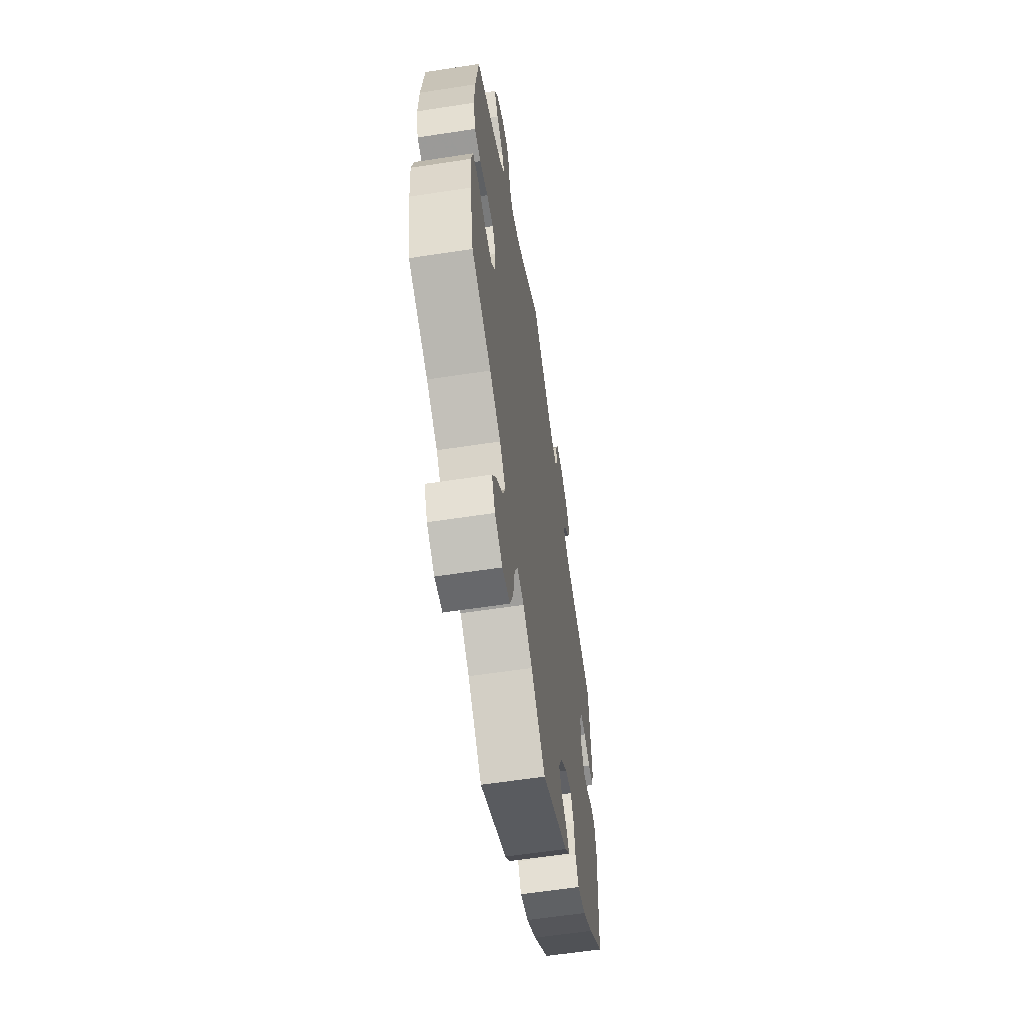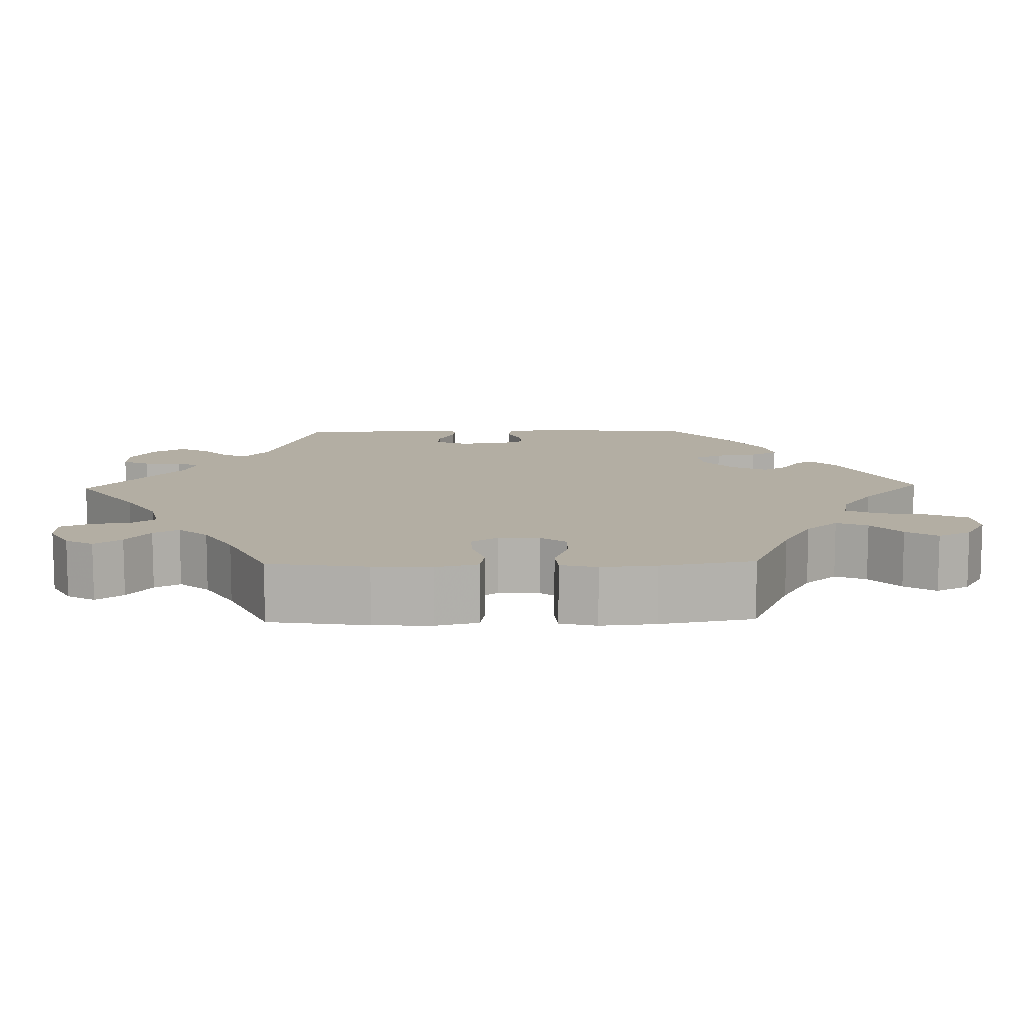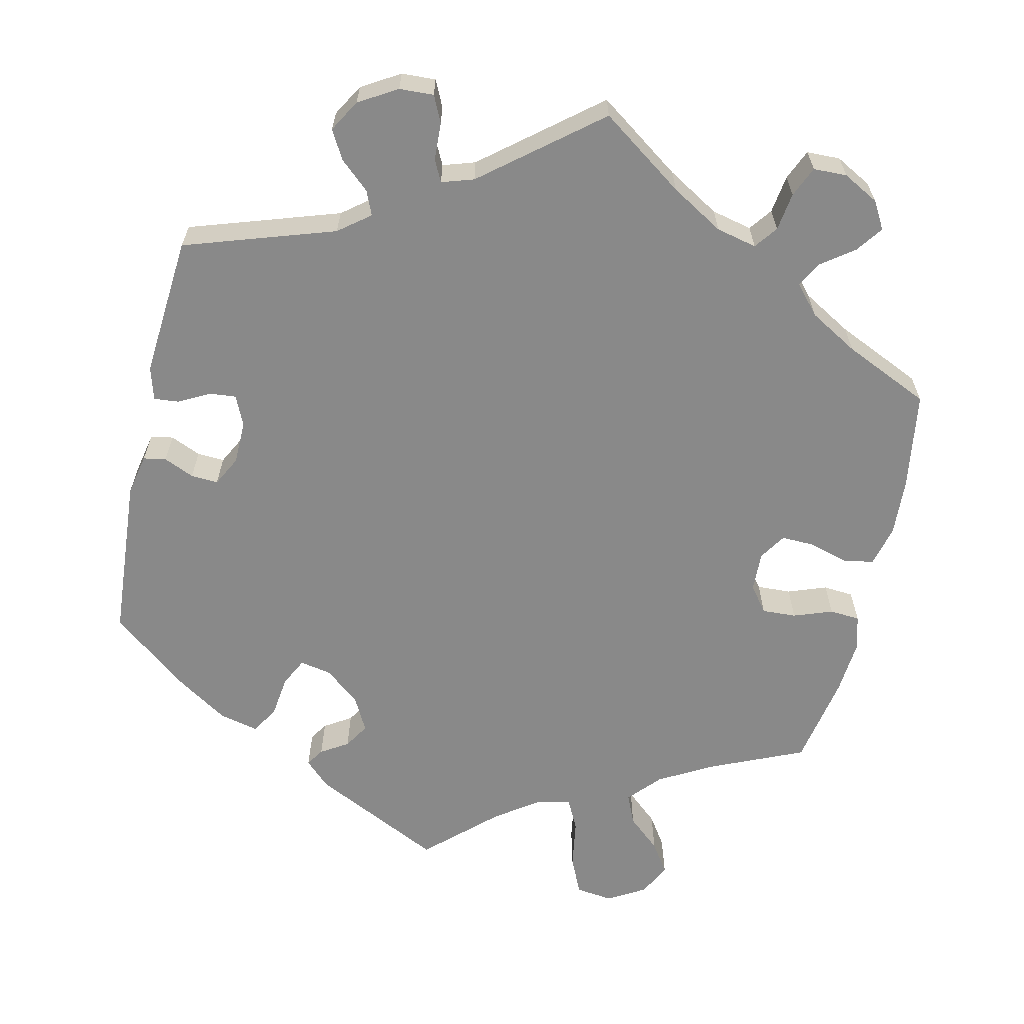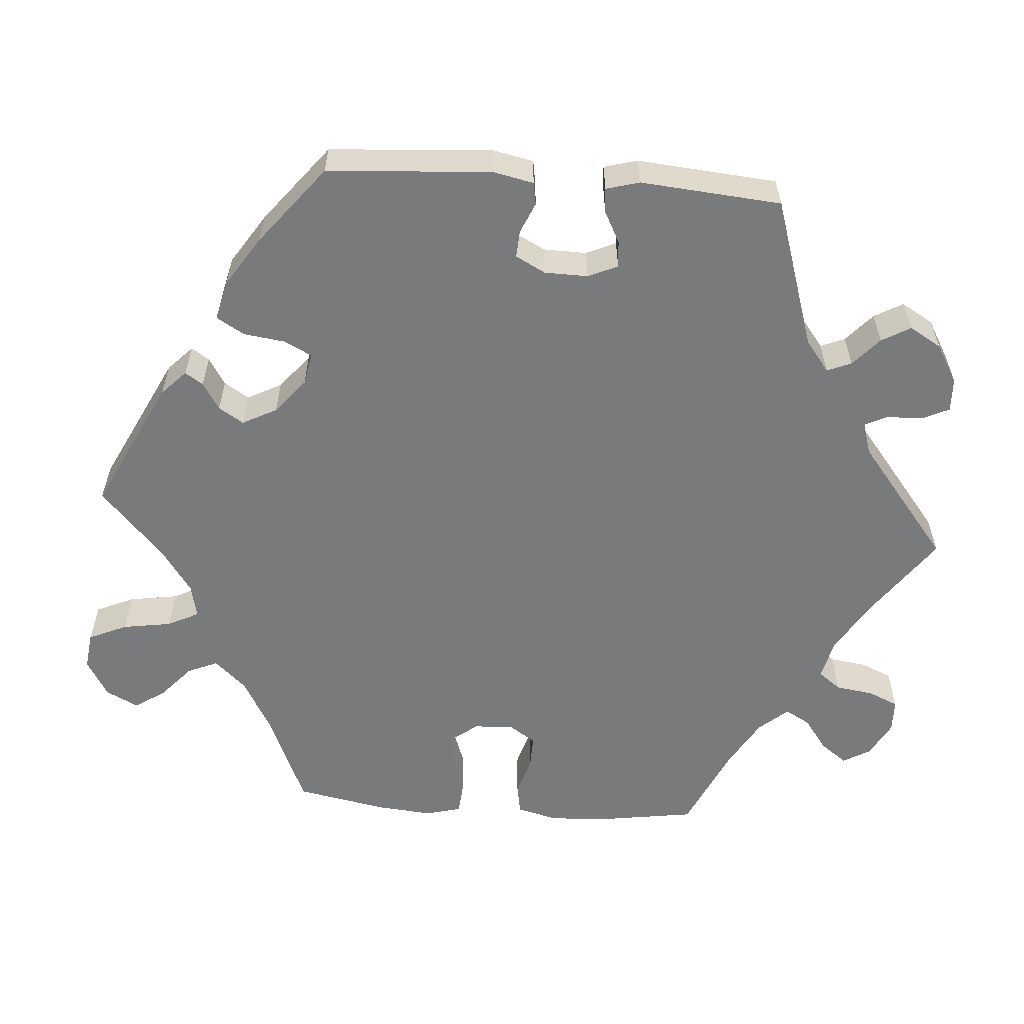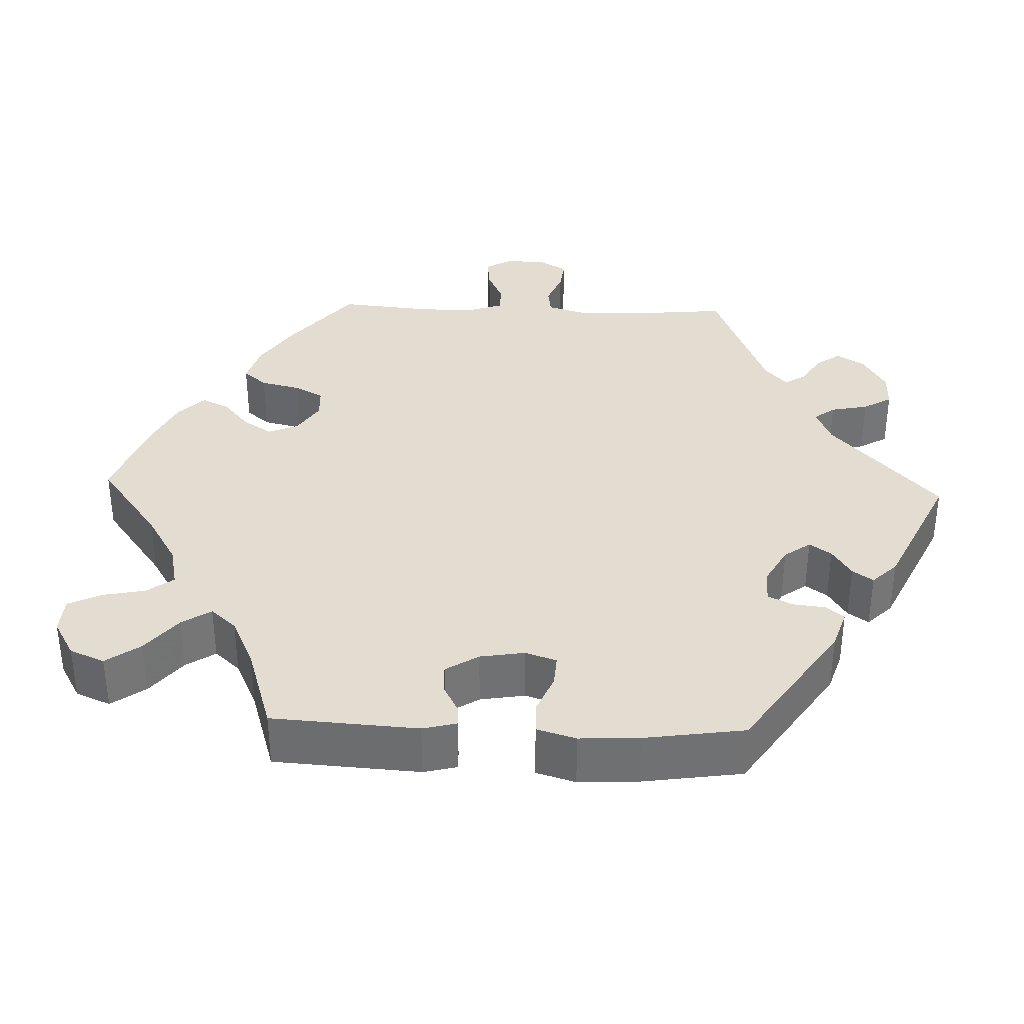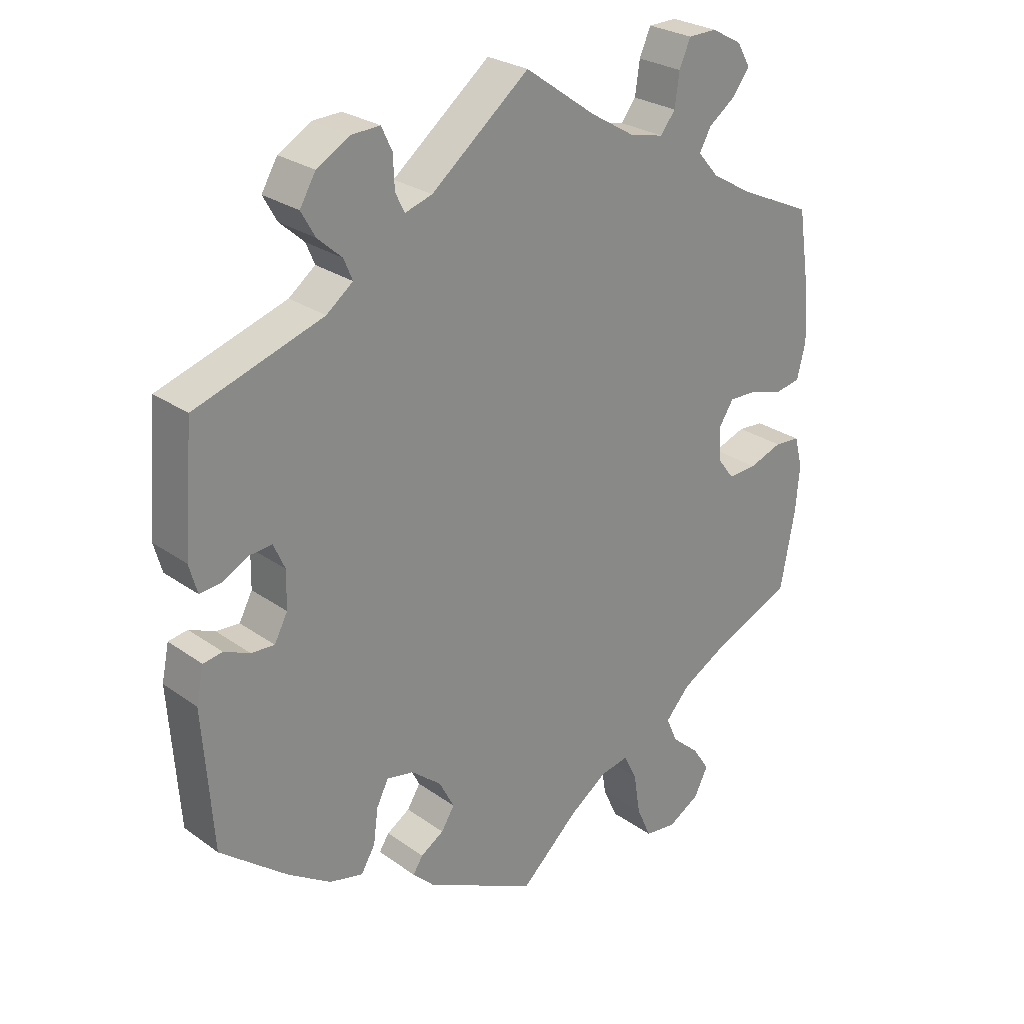
<metadata>
{"format":"obj","ext":"obj","renderer":"f3d","projection":"perspective","resolution":1024,"background":"white","views":[{"elev":-59.4,"azim":99.0,"up":"+Z"},{"elev":10.9,"azim":88.5,"up":"+Y"},{"elev":-63.0,"azim":-12.6,"up":"+Y"},{"elev":-58.0,"azim":-94.4,"up":"+Y"},{"elev":35.3,"azim":-147.9,"up":"+Y"},{"elev":26.5,"azim":-42.0,"up":"+Z"}]}
</metadata>
<code>
v 0.378 0.07 -0.342
v 0.31 0.07 -0.38
v 0.273 0.07 -0.421
v 0.29 0.07 -0.46
v 0.332 0.07 -0.497
v 0.358 0.07 -0.536
v 0.337 0.07 -0.578
v 0.289 0.07 -0.606
v 0.241 0.07 -0.6
v 0.219 0.07 -0.551
v 0.209 0.07 -0.488
v 0.189 0.07 -0.448
v 0.146 0.07 -0.457
v 0.089 0.07 -0.497
v 0.001 0.07 -0.578
v -0.167 0.07 -0.495
v -0.199 0.07 -0.464
v -0.184 0.07 -0.441
v -0.149 0.07 -0.419
v -0.129 0.07 -0.387
v -0.152 0.07 -0.343
v -0.197 0.07 -0.306
v -0.238 0.07 -0.298
v -0.256 0.07 -0.334
v -0.263 0.07 -0.387
v -0.284 0.07 -0.423
v -0.335 0.07 -0.411
v -0.4 0.07 -0.369
v -0.501 0.07 -0.289
v -0.516 0.07 -0.079
v -0.505 0.07 -0.026
v -0.476 0.07 -0.021
v -0.437 0.07 -0.038
v -0.402 0.07 -0.04
v -0.382 0.07 -0.002
v -0.381 0.07 0.054
v -0.398 0.07 0.092
v -0.432 0.07 0.089
v -0.472 0.07 0.068
v -0.504 0.07 0.065
v -0.516 0.07 0.108
v -0.501 0.07 0.289
v -0.308 0.07 0.352
v -0.268 0.07 0.383
v -0.281 0.07 0.414
v -0.318 0.07 0.447
v -0.339 0.07 0.484
v -0.315 0.07 0.525
v -0.266 0.07 0.554
v -0.222 0.07 0.556
v -0.206 0.07 0.522
v -0.204 0.07 0.474
v -0.19 0.07 0.446
v -0.149 0.07 0.459
v -0.001 0.07 0.578
v 0.106 0.07 0.502
v 0.173 0.07 0.462
v 0.225 0.07 0.45
v 0.247 0.07 0.479
v 0.254 0.07 0.528
v 0.271 0.07 0.567
v 0.314 0.07 0.568
v 0.36 0.07 0.543
v 0.38 0.07 0.508
v 0.355 0.07 0.474
v 0.314 0.07 0.444
v 0.296 0.07 0.412
v 0.328 0.07 0.375
v 0.39 0.07 0.339
v 0.5 0.07 0.289
v 0.519 0.07 0.164
v 0.523 0.07 0.09
v 0.51 0.07 0.037
v 0.471 0.07 0.03
v 0.42 0.07 0.045
v 0.378 0.07 0.046
v 0.356 0.07 0.012
v 0.358 0.07 -0.039
v 0.383 0.07 -0.072
v 0.427 0.07 -0.07
v 0.477 0.07 -0.052
v 0.516 0.07 -0.055
v 0.528 0.07 -0.101
v 0.522 0.07 -0.171
v 0.5 0.07 -0.289
v 0.378 0 -0.342
v 0.31 0 -0.38
v 0.273 0 -0.421
v 0.29 0 -0.46
v 0.332 0 -0.497
v 0.358 0 -0.536
v 0.337 0 -0.578
v 0.289 0 -0.606
v 0.241 0 -0.6
v 0.219 0 -0.551
v 0.209 0 -0.488
v 0.189 0 -0.448
v 0.146 0 -0.457
v 0.089 0 -0.497
v 0.001 0 -0.578
v -0.167 0 -0.495
v -0.199 0 -0.464
v -0.184 0 -0.441
v -0.149 0 -0.419
v -0.129 0 -0.387
v -0.152 0 -0.343
v -0.197 0 -0.306
v -0.238 0 -0.298
v -0.256 0 -0.334
v -0.263 0 -0.387
v -0.284 0 -0.423
v -0.335 0 -0.411
v -0.4 0 -0.369
v -0.501 0 -0.289
v -0.516 0 -0.079
v -0.505 0 -0.026
v -0.476 0 -0.021
v -0.437 0 -0.038
v -0.402 0 -0.04
v -0.382 0 -0.002
v -0.381 0 0.054
v -0.398 0 0.092
v -0.432 0 0.089
v -0.472 0 0.068
v -0.504 0 0.065
v -0.516 0 0.108
v -0.501 0 0.289
v -0.308 0 0.352
v -0.268 0 0.383
v -0.281 0 0.414
v -0.318 0 0.447
v -0.339 0 0.484
v -0.315 0 0.525
v -0.266 0 0.554
v -0.222 0 0.556
v -0.206 0 0.522
v -0.204 0 0.474
v -0.19 0 0.446
v -0.149 0 0.459
v -0.001 0 0.578
v 0.106 0 0.502
v 0.173 0 0.462
v 0.225 0 0.45
v 0.247 0 0.479
v 0.254 0 0.528
v 0.271 0 0.567
v 0.314 0 0.568
v 0.36 0 0.543
v 0.38 0 0.508
v 0.355 0 0.474
v 0.314 0 0.444
v 0.296 0 0.412
v 0.328 0 0.375
v 0.39 0 0.339
v 0.5 0 0.289
v 0.519 0 0.164
v 0.523 0 0.09
v 0.51 0 0.037
v 0.471 0 0.03
v 0.42 0 0.045
v 0.378 0 0.046
v 0.356 0 0.012
v 0.358 0 -0.039
v 0.383 0 -0.072
v 0.427 0 -0.07
v 0.477 0 -0.052
v 0.516 0 -0.055
v 0.528 0 -0.101
v 0.522 0 -0.171
v 0.5 0 -0.289
f 84 85 1
f 83 84 1 2
f 80 81 82 83
f 79 80 83 2
f 78 79 2 3
f 77 78 3
f 72 73 74 75
f 72 75 76
f 69 70 71 72
f 68 69 72 76
f 67 68 76 77
f 63 64 65 66
f 63 66 67
f 62 63 67
f 59 60 61 62
f 59 62 67
f 58 59 67 77
f 54 55 56
f 53 54 56 57
f 49 50 51 52
f 49 52 53
f 48 49 53
f 45 46 47 48
f 44 45 48 53
f 40 41 42 43
f 38 39 40 43
f 37 38 43 44
f 36 37 44 53
f 30 31 32 33
f 30 33 34
f 29 30 34
f 28 29 34 35
f 24 25 26 27
f 23 24 27 28
f 16 17 18 19
f 14 15 16 19
f 13 14 19 20
f 12 13 20 21
f 8 9 10 11
f 8 11 12
f 7 8 12
f 4 5 6 7
f 3 4 7 12
f 35 36 53 57
f 23 28 35 57
f 22 23 57 58
f 21 22 58 77
f 3 12 21 77
f 86 170 169
f 87 86 169 168
f 168 167 166 165
f 87 168 165 164
f 88 87 164 163
f 88 163 162
f 160 159 158 157
f 161 160 157
f 157 156 155 154
f 161 157 154 153
f 162 161 153 152
f 151 150 149 148
f 152 151 148
f 152 148 147
f 147 146 145 144
f 152 147 144
f 162 152 144 143
f 141 140 139
f 142 141 139 138
f 137 136 135 134
f 138 137 134
f 138 134 133
f 133 132 131 130
f 138 133 130 129
f 128 127 126 125
f 128 125 124 123
f 129 128 123 122
f 138 129 122 121
f 118 117 116 115
f 119 118 115
f 119 115 114
f 120 119 114 113
f 112 111 110 109
f 113 112 109 108
f 104 103 102 101
f 104 101 100 99
f 105 104 99 98
f 106 105 98 97
f 96 95 94 93
f 97 96 93
f 97 93 92
f 92 91 90 89
f 97 92 89 88
f 142 138 121 120
f 142 120 113 108
f 143 142 108 107
f 162 143 107 106
f 162 106 97 88
f 1 86 87 2
f 2 87 88 3
f 3 88 89 4
f 4 89 90 5
f 5 90 91 6
f 6 91 92 7
f 7 92 93 8
f 8 93 94 9
f 9 94 95 10
f 10 95 96 11
f 11 96 97 12
f 12 97 98 13
f 13 98 99 14
f 14 99 100 15
f 15 100 101 16
f 16 101 102 17
f 17 102 103 18
f 18 103 104 19
f 19 104 105 20
f 20 105 106 21
f 21 106 107 22
f 22 107 108 23
f 23 108 109 24
f 24 109 110 25
f 25 110 111 26
f 26 111 112 27
f 27 112 113 28
f 28 113 114 29
f 29 114 115 30
f 30 115 116 31
f 31 116 117 32
f 32 117 118 33
f 33 118 119 34
f 34 119 120 35
f 35 120 121 36
f 36 121 122 37
f 37 122 123 38
f 38 123 124 39
f 39 124 125 40
f 40 125 126 41
f 41 126 127 42
f 42 127 128 43
f 43 128 129 44
f 44 129 130 45
f 45 130 131 46
f 46 131 132 47
f 47 132 133 48
f 48 133 134 49
f 49 134 135 50
f 50 135 136 51
f 51 136 137 52
f 52 137 138 53
f 53 138 139 54
f 54 139 140 55
f 55 140 141 56
f 56 141 142 57
f 57 142 143 58
f 58 143 144 59
f 59 144 145 60
f 60 145 146 61
f 61 146 147 62
f 62 147 148 63
f 63 148 149 64
f 64 149 150 65
f 65 150 151 66
f 66 151 152 67
f 67 152 153 68
f 68 153 154 69
f 69 154 155 70
f 70 155 156 71
f 71 156 157 72
f 72 157 158 73
f 73 158 159 74
f 74 159 160 75
f 75 160 161 76
f 76 161 162 77
f 77 162 163 78
f 78 163 164 79
f 79 164 165 80
f 80 165 166 81
f 81 166 167 82
f 82 167 168 83
f 83 168 169 84
f 84 169 170 85
f 85 170 86 1

</code>
